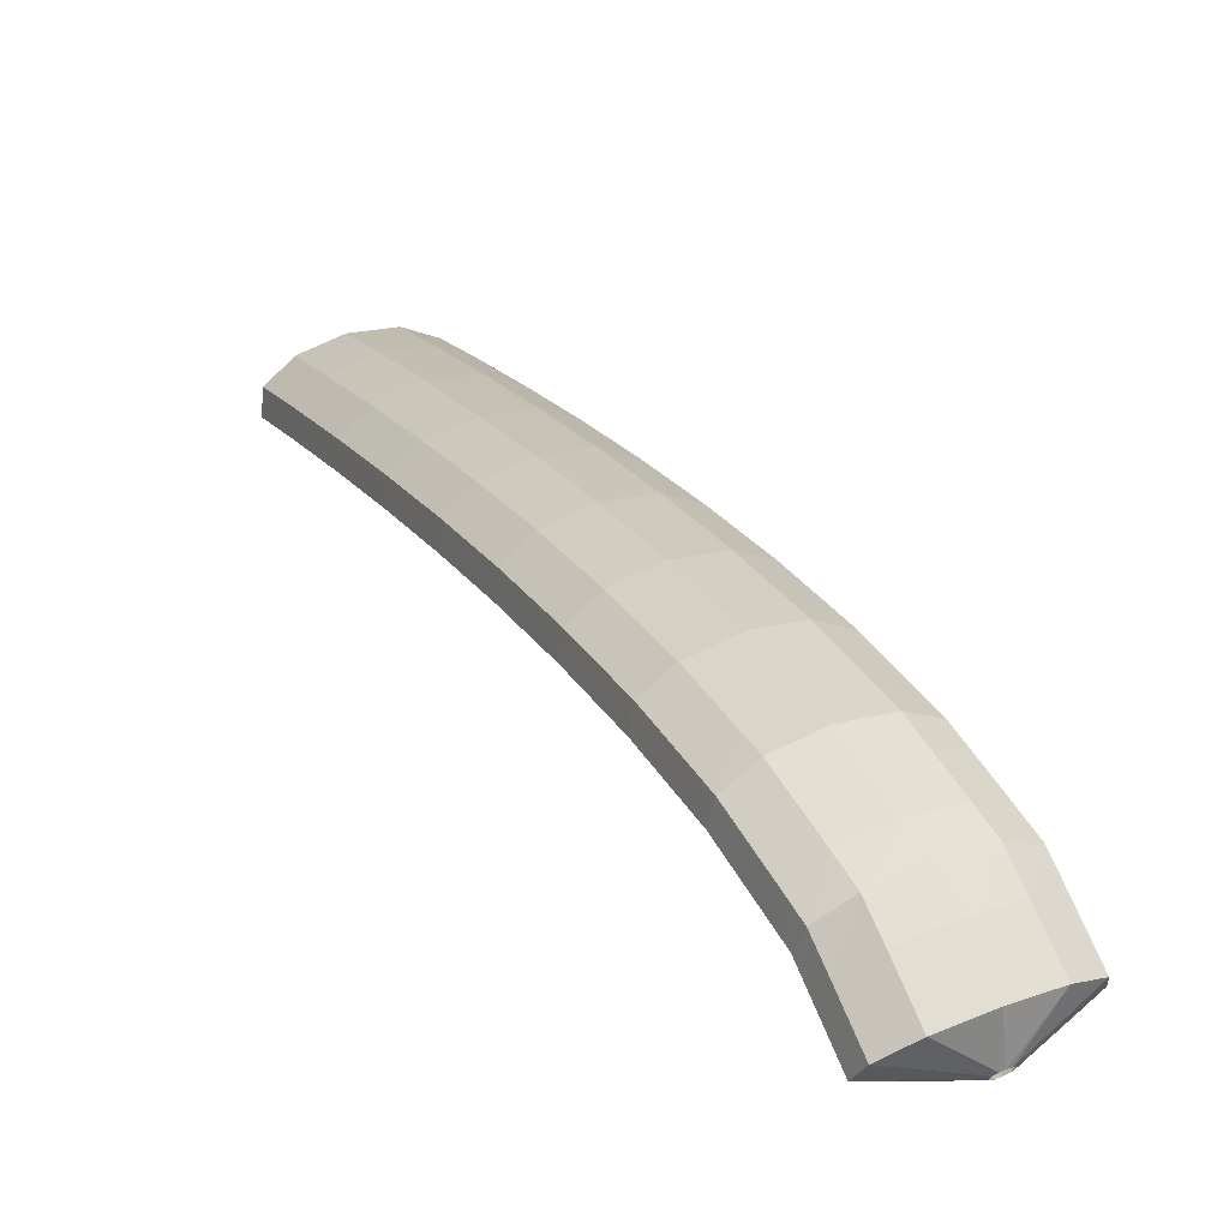
<metadata>
{"format":"obj","ext":"obj","renderer":"f3d","projection":"perspective","resolution":1024,"background":"white","views":[{"elev":34.2,"azim":129.9,"up":"+Z"}]}
</metadata>
<code>
g tube1
v 137 157.8 164.2
v 136.7 157.9 164.2
v 136.5 157.9 164
v 136.4 157.8 163.8
v 136.4 157.6 163.6
v 136.6 157.5 163.4
v 136.9 157.3 163.4
v 137.1 157.3 163.5
v 137.3 157.4 163.7
v 137.3 157.5 164
v 137.2 157.7 164.2
v 137 157.8 164.2
v 137 157.5 166.8
v 134.5 158.5 166.6
v 132.5 158.8 165.8
v 131.8 158.3 164.7
v 132.5 157.2 163.5
v 134.4 155.9 162.7
v 136.9 154.7 162.5
v 139.3 154 163
v 140.7 154.1 164.1
v 140.7 154.9 165.3
v 139.3 156.1 166.3
v 137 157.5 166.8
v 136.5 156.2 167.6
v 133.9 157.2 167.5
v 132 157.5 166.7
v 131.2 157.1 165.5
v 131.9 156 164.4
v 133.9 154.6 163.6
v 136.4 153.4 163.4
v 138.7 152.7 163.9
v 140.1 152.8 164.9
v 140.2 153.6 166.1
v 138.8 154.9 167.1
v 136.5 156.2 167.6
v 135.9 155 168.5
v 133.4 156 168.3
v 131.4 156.3 167.5
v 130.7 155.8 166.4
v 131.4 154.7 165.2
v 133.3 153.4 164.4
v 135.8 152.2 164.2
v 138.2 151.5 164.7
v 139.6 151.6 165.8
v 139.6 152.4 167
v 138.2 153.6 168
v 135.9 155 168.5
v 135.2 153.3 169.6
v 132.7 154.3 169.4
v 130.8 154.8 168.5
v 130.2 154.6 167.2
v 131 153.8 165.9
v 133 152.6 165
v 135.5 151.4 164.8
v 137.8 150.5 165.4
v 139.1 150.4 166.6
v 139 150.9 167.9
v 137.5 152 169
v 135.2 153.3 169.6
v 134.2 151.3 169.9
v 131.8 152.4 169.6
v 130 153.1 168.7
v 129.5 153.2 167.3
v 130.4 152.6 166
v 132.5 151.6 165.1
v 135 150.3 164.9
v 137.2 149.4 165.5
v 138.4 149 166.7
v 138.2 149.2 168.1
v 136.6 150.1 169.3
v 134.2 151.3 169.9
v 133.5 149.8 170
v 131.1 150.9 169.8
v 129.3 151.7 168.8
v 128.8 151.7 167.5
v 129.7 151.2 166.1
v 131.8 150.1 165.2
v 134.3 148.9 165.1
v 136.5 147.9 165.7
v 137.7 147.5 166.9
v 137.5 147.7 168.3
v 135.9 148.6 169.5
v 133.5 149.8 170
v 132.8 148.3 170.2
v 130.4 149.5 170
v 128.6 150.2 169
v 128.1 150.3 167.6
v 129 149.7 166.3
v 131.1 148.6 165.4
v 133.6 147.4 165.2
v 135.8 146.4 165.8
v 137 146 167
v 136.8 146.3 168.5
v 135.2 147.1 169.6
v 132.8 148.3 170.2
v 132.1 146.6 170.4
v 129.6 147.8 170.1
v 127.9 148.6 169.2
v 127.4 148.8 167.8
v 128.4 148.3 166.5
v 130.5 147.3 165.6
v 133 146.1 165.4
v 135.2 145 166
v 136.3 144.5 167.2
v 136.1 144.7 168.6
v 134.5 145.5 169.8
v 132.1 146.6 170.4
v 131.3 145 170.3
v 128.8 146.2 170
v 127.1 147.1 169.1
v 126.7 147.3 167.7
v 127.7 146.9 166.4
v 129.8 146 165.5
v 132.4 144.8 165.3
v 134.5 143.7 165.9
v 135.6 143.1 167.1
v 135.3 143.1 168.5
v 133.7 143.9 169.7
v 131.3 145 170.3
v 130.5 143.5 170.2
v 128.1 144.7 169.9
v 126.4 145.6 169
v 126 145.9 167.6
v 127 145.5 166.3
v 129.1 144.5 165.4
v 131.7 143.3 165.2
v 133.8 142.2 165.8
v 134.9 141.6 167
v 134.6 141.7 168.4
v 133 142.4 169.6
v 130.5 143.5 170.2
v 129.8 142 170.1
v 127.4 143.2 169.8
v 125.7 144.1 168.9
v 125.3 144.4 167.5
v 126.3 144 166.2
v 128.4 143 165.3
v 130.9 141.8 165.1
v 133.1 140.7 165.7
v 134.2 140.1 166.9
v 133.9 140.2 168.3
v 132.2 140.9 169.5
v 129.8 142 170.1
v 129.1 140.4 170
v 126.6 141.7 169.7
v 124.9 142.6 168.8
v 124.6 142.9 167.4
v 125.6 142.5 166.1
v 127.7 141.6 165.2
v 130.3 140.4 165
v 132.4 139.3 165.6
v 133.5 138.6 166.8
v 133.1 138.7 168.2
v 131.5 139.3 169.4
v 129.1 140.4 170
v 128.3 138.9 169.7
v 125.9 140.1 169.5
v 124.2 141.1 168.6
v 123.9 141.5 167.2
v 124.9 141.1 165.9
v 127 140.2 165
v 129.6 139 164.8
v 131.7 137.9 165.4
v 132.8 137.2 166.6
v 132.4 137.1 168
v 130.7 137.8 169.2
v 128.3 138.9 169.7
v 127.6 137.4 169.5
v 125.1 138.6 169.3
v 123.5 139.6 168.4
v 123.1 140 167
v 124.2 139.7 165.7
v 126.3 138.8 164.8
v 128.9 137.5 164.6
v 131 136.4 165.2
v 132 135.7 166.4
v 131.7 135.7 167.8
v 130 136.3 169
v 127.6 137.4 169.5
v 126.9 136 169.3
v 124.4 137.2 169.1
v 122.8 138.1 168.1
v 122.4 138.5 166.8
v 123.5 138.2 165.4
v 125.6 137.3 164.5
v 128.1 136.1 164.4
v 130.3 134.9 165
v 131.3 134.2 166.2
v 131 134.2 167.6
v 129.3 134.8 168.7
v 126.9 136 169.3
v 126.1 134.4 169.1
v 123.7 135.7 168.8
v 122 136.6 167.9
v 121.7 137.1 166.6
v 122.8 136.8 165.2
v 124.9 135.9 164.3
v 127.4 134.7 164.2
v 129.6 133.5 164.8
v 130.6 132.8 165.9
v 130.2 132.7 167.3
v 128.5 133.3 168.5
v 126.1 134.4 169.1
v 125.4 132.9 168.7
v 122.9 134.2 168.5
v 121.3 135.2 167.6
v 121 135.6 166.2
v 122.1 135.3 164.9
v 124.2 134.5 164
v 126.8 133.3 163.9
v 128.9 132.1 164.5
v 129.9 131.3 165.6
v 129.5 131.2 167
v 127.8 131.8 168.2
v 125.4 132.9 168.7
v 124.6 131.5 168.4
v 122.2 132.7 168.2
v 120.6 133.7 167.3
v 120.3 134.1 165.9
v 121.3 133.9 164.6
v 123.5 133 163.7
v 126 131.8 163.6
v 128.2 130.6 164.2
v 129.2 129.9 165.3
v 128.8 129.8 166.7
v 127.1 130.4 167.9
v 124.6 131.5 168.4
v 123.9 130 168.1
v 121.5 131.2 167.9
v 119.9 132.3 167
v 119.5 132.7 165.6
v 120.6 132.4 164.3
v 122.8 131.6 163.4
v 125.3 130.3 163.2
v 127.4 129.2 163.8
v 128.5 128.4 165
v 128.1 128.3 166.4
v 126.4 128.9 167.6
v 123.9 130 168.1
v 123.2 128.5 167.8
v 120.8 129.8 167.6
v 119.1 130.8 166.7
v 118.8 131.2 165.3
v 119.9 131 164
v 122.1 130.1 163.1
v 124.6 128.9 162.9
v 126.7 127.7 163.5
v 127.7 127 164.7
v 127.3 126.9 166.1
v 125.6 127.4 167.3
v 123.2 128.5 167.8
v 122.5 127 167.5
v 120 128.3 167.2
v 118.4 129.3 166.3
v 118.1 129.8 165
v 119.2 129.6 163.7
v 121.4 128.7 162.8
v 123.9 127.5 162.6
v 126 126.3 163.2
v 127 125.5 164.4
v 126.6 125.4 165.8
v 124.9 126 166.9
v 122.5 127 167.5
v 121.7 125.6 167.1
v 119.3 126.8 166.9
v 117.7 127.9 165.9
v 117.4 128.4 164.6
v 118.5 128.1 163.3
v 120.7 127.3 162.4
v 123.2 126.1 162.2
v 125.3 124.9 162.8
v 126.3 124.1 164
v 125.9 124 165.4
v 124.2 124.5 166.5
v 121.7 125.6 167.1
v 121 124.1 166.7
v 118.6 125.4 166.5
v 117 126.4 165.6
v 116.7 126.9 164.3
v 117.8 126.7 162.9
v 120 125.8 162
v 122.5 124.6 161.9
v 124.6 123.4 162.5
v 125.6 122.6 163.7
v 125.2 122.5 165
v 123.5 123.1 166.2
v 121 124.1 166.7
v 120.3 122.7 166.4
v 117.9 123.9 166.1
v 116.3 125 165.2
v 116 125.5 163.9
v 117.1 125.3 162.6
v 119.2 124.4 161.7
v 121.8 123.2 161.5
v 123.9 122 162.1
v 124.9 121.2 163.3
v 124.4 121.1 164.7
v 122.7 121.6 165.8
v 120.3 122.7 166.4
v 119.6 121.2 166
v 117.1 122.5 165.7
v 115.5 123.5 164.8
v 115.3 124 163.5
v 116.4 123.9 162.2
v 118.5 123 161.3
v 121.1 121.8 161.1
v 123.2 120.6 161.7
v 124.2 119.8 162.9
v 123.7 119.6 164.3
v 122 120.1 165.4
v 119.6 121.2 166
v 118.8 119.8 165.6
v 116.4 121 165.3
v 114.8 122.1 164.4
v 114.5 122.6 163.1
v 115.7 122.4 161.8
v 117.8 121.6 160.9
v 120.4 120.4 160.7
v 122.5 119.2 161.3
v 123.4 118.3 162.5
v 123 118.2 163.9
v 121.3 118.7 165
v 118.8 119.8 165.6
v 118.1 118.3 165.2
v 115.7 119.6 164.9
v 114.1 120.7 164
v 113.8 121.2 162.7
v 114.9 121 161.4
v 117.1 120.2 160.5
v 119.7 118.9 160.3
v 121.7 117.7 160.9
v 122.7 116.9 162.1
v 122.3 116.7 163.5
v 120.6 117.3 164.6
v 118.1 118.3 165.2
v 117.4 116.9 164.7
v 115 118.2 164.5
v 113.4 119.2 163.6
v 113.1 119.7 162.3
v 114.2 119.6 161
v 116.4 118.7 160.1
v 118.9 117.5 159.9
v 121 116.3 160.5
v 122 115.5 161.7
v 121.6 115.3 163.1
v 119.9 115.8 164.2
v 117.4 116.9 164.7
v 116.7 115.4 164.3
v 114.3 116.7 164.1
v 112.7 117.8 163.2
v 112.4 118.3 161.9
v 113.5 118.2 160.6
v 115.7 117.3 159.7
v 118.2 116.1 159.5
v 120.3 114.9 160.1
v 121.3 114.1 161.3
v 120.9 113.9 162.6
v 119.1 114.4 163.8
v 116.7 115.4 164.3
v 116 114 163.9
v 113.6 115.3 163.7
v 112 116.4 162.7
v 111.7 116.9 161.4
v 112.8 116.7 160.1
v 115 115.9 159.2
v 117.5 114.7 159.1
v 119.6 113.5 159.7
v 120.6 112.6 160.8
v 120.2 112.4 162.2
v 118.4 113 163.3
v 116 114 163.9
v 115.3 112.6 163.4
v 112.8 113.9 163.2
v 111.3 114.9 162.3
v 111 115.5 161
v 112.1 115.3 159.7
v 114.3 114.5 158.8
v 116.8 113.3 158.6
v 118.9 112 159.2
v 119.9 111.2 160.4
v 119.4 111 161.8
v 117.7 111.5 162.9
v 115.3 112.6 163.4
v 114.5 111.1 163
v 112.1 112.4 162.8
v 110.5 113.5 161.9
v 110.3 114.1 160.6
v 111.4 113.9 159.3
v 113.6 113.1 158.4
v 116.1 111.9 158.2
v 118.2 110.6 158.8
v 119.2 109.8 160
v 118.7 109.6 161.3
v 117 110.1 162.5
v 114.5 111.1 163
v 113.8 109.7 162.5
v 111.4 111 162.3
v 109.8 112.1 161.4
v 109.6 112.6 160.1
v 110.7 112.5 158.8
v 112.9 111.7 157.9
v 115.4 110.5 157.8
v 117.5 109.2 158.3
v 118.5 108.4 159.5
v 118 108.2 160.9
v 116.3 108.7 162
v 113.8 109.7 162.5
v 113.1 108.3 162.1
v 110.7 109.6 161.9
v 109.1 110.7 161
v 108.8 111.2 159.6
v 110 111.1 158.3
v 112.2 110.3 157.5
v 114.7 109 157.3
v 116.8 107.8 157.9
v 117.7 106.9 159
v 117.3 106.7 160.4
v 115.6 107.2 161.5
v 113.1 108.3 162.1
v 112.4 106.9 161.6
v 110 108.2 161.4
v 108.4 109.2 160.5
v 108.1 109.8 159.2
v 109.3 109.6 157.9
v 111.5 108.8 157
v 114 107.6 156.8
v 116.1 106.4 157.4
v 117 105.5 158.6
v 116.6 105.3 159.9
v 114.9 105.8 161.1
v 112.4 106.9 161.6
v 111.7 105.4 161.2
v 109.3 106.7 160.9
v 107.7 107.8 160
v 107.4 108.4 158.7
v 108.6 108.2 157.4
v 110.8 107.4 156.6
v 113.3 106.2 156.4
v 115.4 105 157
v 116.3 104.1 158.1
v 115.9 103.9 159.5
v 114.1 104.4 160.6
v 111.7 105.4 161.2
v 111 104 160.7
v 108.6 105.3 160.5
v 107 106.4 159.6
v 106.7 107 158.2
v 107.9 106.8 157
v 110 106 156.1
v 112.6 104.8 155.9
v 114.7 103.6 156.5
v 115.6 102.7 157.6
v 115.2 102.5 159
v 113.4 103 160.1
v 111 104 160.7
v 110.2 102.6 160.2
v 107.8 103.9 160
v 106.3 105 159.1
v 106 105.6 157.8
v 107.1 105.4 156.5
v 109.3 104.6 155.6
v 111.9 103.4 155.4
v 114 102.2 156
v 114.9 101.3 157.2
v 114.4 101.1 158.5
v 112.7 101.6 159.7
v 110.2 102.6 160.2
v 109.5 101.2 159.7
v 107.1 102.5 159.5
v 105.6 103.6 158.6
v 105.3 104.1 157.3
v 106.4 104 156
v 108.6 103.2 155.1
v 111.2 102 155
v 113.2 100.8 155.5
v 114.2 99.88 156.7
v 113.7 99.65 158
v 112 100.1 159.2
v 109.5 101.2 159.7
v 109 100.4 157.3
v 108.7 100.5 157.3
v 108.6 100.6 157.1
v 108.6 100.7 156.8
v 108.7 100.8 156.6
v 108.9 100.7 156.4
v 109.2 100.6 156.4
v 109.4 100.4 156.5
v 109.5 100.3 156.8
v 109.4 100.2 157
v 109.2 100.3 157.2
v 109 100.4 157.3
f 1 2 14
f 14 13 1
f 2 3 15
f 15 14 2
f 3 4 16
f 16 15 3
f 4 5 17
f 17 16 4
f 5 6 18
f 18 17 5
f 6 7 19
f 19 18 6
f 7 8 20
f 20 19 7
f 8 9 21
f 21 20 8
f 9 10 22
f 22 21 9
f 10 11 23
f 23 22 10
f 11 12 24
f 24 23 11
f 13 14 26
f 26 25 13
f 14 15 27
f 27 26 14
f 15 16 28
f 28 27 15
f 16 17 29
f 29 28 16
f 17 18 30
f 30 29 17
f 18 19 31
f 31 30 18
f 19 20 32
f 32 31 19
f 20 21 33
f 33 32 20
f 21 22 34
f 34 33 21
f 22 23 35
f 35 34 22
f 23 24 36
f 36 35 23
f 25 26 38
f 38 37 25
f 26 27 39
f 39 38 26
f 27 28 40
f 40 39 27
f 28 29 41
f 41 40 28
f 29 30 42
f 42 41 29
f 30 31 43
f 43 42 30
f 31 32 44
f 44 43 31
f 32 33 45
f 45 44 32
f 33 34 46
f 46 45 33
f 34 35 47
f 47 46 34
f 35 36 48
f 48 47 35
f 37 38 50
f 50 49 37
f 38 39 51
f 51 50 38
f 39 40 52
f 52 51 39
f 40 41 53
f 53 52 40
f 41 42 54
f 54 53 41
f 42 43 55
f 55 54 42
f 43 44 56
f 56 55 43
f 44 45 57
f 57 56 44
f 45 46 58
f 58 57 45
f 46 47 59
f 59 58 46
f 47 48 60
f 60 59 47
f 49 50 62
f 62 61 49
f 50 51 63
f 63 62 50
f 51 52 64
f 64 63 51
f 52 53 65
f 65 64 52
f 53 54 66
f 66 65 53
f 54 55 67
f 67 66 54
f 55 56 68
f 68 67 55
f 56 57 69
f 69 68 56
f 57 58 70
f 70 69 57
f 58 59 71
f 71 70 58
f 59 60 72
f 72 71 59
f 61 62 74
f 74 73 61
f 62 63 75
f 75 74 62
f 63 64 76
f 76 75 63
f 64 65 77
f 77 76 64
f 65 66 78
f 78 77 65
f 66 67 79
f 79 78 66
f 67 68 80
f 80 79 67
f 68 69 81
f 81 80 68
f 69 70 82
f 82 81 69
f 70 71 83
f 83 82 70
f 71 72 84
f 84 83 71
f 73 74 86
f 86 85 73
f 74 75 87
f 87 86 74
f 75 76 88
f 88 87 75
f 76 77 89
f 89 88 76
f 77 78 90
f 90 89 77
f 78 79 91
f 91 90 78
f 79 80 92
f 92 91 79
f 80 81 93
f 93 92 80
f 81 82 94
f 94 93 81
f 82 83 95
f 95 94 82
f 83 84 96
f 96 95 83
f 85 86 98
f 98 97 85
f 86 87 99
f 99 98 86
f 87 88 100
f 100 99 87
f 88 89 101
f 101 100 88
f 89 90 102
f 102 101 89
f 90 91 103
f 103 102 90
f 91 92 104
f 104 103 91
f 92 93 105
f 105 104 92
f 93 94 106
f 106 105 93
f 94 95 107
f 107 106 94
f 95 96 108
f 108 107 95
f 97 98 110
f 110 109 97
f 98 99 111
f 111 110 98
f 99 100 112
f 112 111 99
f 100 101 113
f 113 112 100
f 101 102 114
f 114 113 101
f 102 103 115
f 115 114 102
f 103 104 116
f 116 115 103
f 104 105 117
f 117 116 104
f 105 106 118
f 118 117 105
f 106 107 119
f 119 118 106
f 107 108 120
f 120 119 107
f 109 110 122
f 122 121 109
f 110 111 123
f 123 122 110
f 111 112 124
f 124 123 111
f 112 113 125
f 125 124 112
f 113 114 126
f 126 125 113
f 114 115 127
f 127 126 114
f 115 116 128
f 128 127 115
f 116 117 129
f 129 128 116
f 117 118 130
f 130 129 117
f 118 119 131
f 131 130 118
f 119 120 132
f 132 131 119
f 121 122 134
f 134 133 121
f 122 123 135
f 135 134 122
f 123 124 136
f 136 135 123
f 124 125 137
f 137 136 124
f 125 126 138
f 138 137 125
f 126 127 139
f 139 138 126
f 127 128 140
f 140 139 127
f 128 129 141
f 141 140 128
f 129 130 142
f 142 141 129
f 130 131 143
f 143 142 130
f 131 132 144
f 144 143 131
f 133 134 146
f 146 145 133
f 134 135 147
f 147 146 134
f 135 136 148
f 148 147 135
f 136 137 149
f 149 148 136
f 137 138 150
f 150 149 137
f 138 139 151
f 151 150 138
f 139 140 152
f 152 151 139
f 140 141 153
f 153 152 140
f 141 142 154
f 154 153 141
f 142 143 155
f 155 154 142
f 143 144 156
f 156 155 143
f 145 146 158
f 158 157 145
f 146 147 159
f 159 158 146
f 147 148 160
f 160 159 147
f 148 149 161
f 161 160 148
f 149 150 162
f 162 161 149
f 150 151 163
f 163 162 150
f 151 152 164
f 164 163 151
f 152 153 165
f 165 164 152
f 153 154 166
f 166 165 153
f 154 155 167
f 167 166 154
f 155 156 168
f 168 167 155
f 157 158 170
f 170 169 157
f 158 159 171
f 171 170 158
f 159 160 172
f 172 171 159
f 160 161 173
f 173 172 160
f 161 162 174
f 174 173 161
f 162 163 175
f 175 174 162
f 163 164 176
f 176 175 163
f 164 165 177
f 177 176 164
f 165 166 178
f 178 177 165
f 166 167 179
f 179 178 166
f 167 168 180
f 180 179 167
f 169 170 182
f 182 181 169
f 170 171 183
f 183 182 170
f 171 172 184
f 184 183 171
f 172 173 185
f 185 184 172
f 173 174 186
f 186 185 173
f 174 175 187
f 187 186 174
f 175 176 188
f 188 187 175
f 176 177 189
f 189 188 176
f 177 178 190
f 190 189 177
f 178 179 191
f 191 190 178
f 179 180 192
f 192 191 179
f 181 182 194
f 194 193 181
f 182 183 195
f 195 194 182
f 183 184 196
f 196 195 183
f 184 185 197
f 197 196 184
f 185 186 198
f 198 197 185
f 186 187 199
f 199 198 186
f 187 188 200
f 200 199 187
f 188 189 201
f 201 200 188
f 189 190 202
f 202 201 189
f 190 191 203
f 203 202 190
f 191 192 204
f 204 203 191
f 193 194 206
f 206 205 193
f 194 195 207
f 207 206 194
f 195 196 208
f 208 207 195
f 196 197 209
f 209 208 196
f 197 198 210
f 210 209 197
f 198 199 211
f 211 210 198
f 199 200 212
f 212 211 199
f 200 201 213
f 213 212 200
f 201 202 214
f 214 213 201
f 202 203 215
f 215 214 202
f 203 204 216
f 216 215 203
f 205 206 218
f 218 217 205
f 206 207 219
f 219 218 206
f 207 208 220
f 220 219 207
f 208 209 221
f 221 220 208
f 209 210 222
f 222 221 209
f 210 211 223
f 223 222 210
f 211 212 224
f 224 223 211
f 212 213 225
f 225 224 212
f 213 214 226
f 226 225 213
f 214 215 227
f 227 226 214
f 215 216 228
f 228 227 215
f 217 218 230
f 230 229 217
f 218 219 231
f 231 230 218
f 219 220 232
f 232 231 219
f 220 221 233
f 233 232 220
f 221 222 234
f 234 233 221
f 222 223 235
f 235 234 222
f 223 224 236
f 236 235 223
f 224 225 237
f 237 236 224
f 225 226 238
f 238 237 225
f 226 227 239
f 239 238 226
f 227 228 240
f 240 239 227
f 229 230 242
f 242 241 229
f 230 231 243
f 243 242 230
f 231 232 244
f 244 243 231
f 232 233 245
f 245 244 232
f 233 234 246
f 246 245 233
f 234 235 247
f 247 246 234
f 235 236 248
f 248 247 235
f 236 237 249
f 249 248 236
f 237 238 250
f 250 249 237
f 238 239 251
f 251 250 238
f 239 240 252
f 252 251 239
f 241 242 254
f 254 253 241
f 242 243 255
f 255 254 242
f 243 244 256
f 256 255 243
f 244 245 257
f 257 256 244
f 245 246 258
f 258 257 245
f 246 247 259
f 259 258 246
f 247 248 260
f 260 259 247
f 248 249 261
f 261 260 248
f 249 250 262
f 262 261 249
f 250 251 263
f 263 262 250
f 251 252 264
f 264 263 251
f 253 254 266
f 266 265 253
f 254 255 267
f 267 266 254
f 255 256 268
f 268 267 255
f 256 257 269
f 269 268 256
f 257 258 270
f 270 269 257
f 258 259 271
f 271 270 258
f 259 260 272
f 272 271 259
f 260 261 273
f 273 272 260
f 261 262 274
f 274 273 261
f 262 263 275
f 275 274 262
f 263 264 276
f 276 275 263
f 265 266 278
f 278 277 265
f 266 267 279
f 279 278 266
f 267 268 280
f 280 279 267
f 268 269 281
f 281 280 268
f 269 270 282
f 282 281 269
f 270 271 283
f 283 282 270
f 271 272 284
f 284 283 271
f 272 273 285
f 285 284 272
f 273 274 286
f 286 285 273
f 274 275 287
f 287 286 274
f 275 276 288
f 288 287 275
f 277 278 290
f 290 289 277
f 278 279 291
f 291 290 278
f 279 280 292
f 292 291 279
f 280 281 293
f 293 292 280
f 281 282 294
f 294 293 281
f 282 283 295
f 295 294 282
f 283 284 296
f 296 295 283
f 284 285 297
f 297 296 284
f 285 286 298
f 298 297 285
f 286 287 299
f 299 298 286
f 287 288 300
f 300 299 287
f 289 290 302
f 302 301 289
f 290 291 303
f 303 302 290
f 291 292 304
f 304 303 291
f 292 293 305
f 305 304 292
f 293 294 306
f 306 305 293
f 294 295 307
f 307 306 294
f 295 296 308
f 308 307 295
f 296 297 309
f 309 308 296
f 297 298 310
f 310 309 297
f 298 299 311
f 311 310 298
f 299 300 312
f 312 311 299
f 301 302 314
f 314 313 301
f 302 303 315
f 315 314 302
f 303 304 316
f 316 315 303
f 304 305 317
f 317 316 304
f 305 306 318
f 318 317 305
f 306 307 319
f 319 318 306
f 307 308 320
f 320 319 307
f 308 309 321
f 321 320 308
f 309 310 322
f 322 321 309
f 310 311 323
f 323 322 310
f 311 312 324
f 324 323 311
f 313 314 326
f 326 325 313
f 314 315 327
f 327 326 314
f 315 316 328
f 328 327 315
f 316 317 329
f 329 328 316
f 317 318 330
f 330 329 317
f 318 319 331
f 331 330 318
f 319 320 332
f 332 331 319
f 320 321 333
f 333 332 320
f 321 322 334
f 334 333 321
f 322 323 335
f 335 334 322
f 323 324 336
f 336 335 323
f 325 326 338
f 338 337 325
f 326 327 339
f 339 338 326
f 327 328 340
f 340 339 327
f 328 329 341
f 341 340 328
f 329 330 342
f 342 341 329
f 330 331 343
f 343 342 330
f 331 332 344
f 344 343 331
f 332 333 345
f 345 344 332
f 333 334 346
f 346 345 333
f 334 335 347
f 347 346 334
f 335 336 348
f 348 347 335
f 337 338 350
f 350 349 337
f 338 339 351
f 351 350 338
f 339 340 352
f 352 351 339
f 340 341 353
f 353 352 340
f 341 342 354
f 354 353 341
f 342 343 355
f 355 354 342
f 343 344 356
f 356 355 343
f 344 345 357
f 357 356 344
f 345 346 358
f 358 357 345
f 346 347 359
f 359 358 346
f 347 348 360
f 360 359 347
f 349 350 362
f 362 361 349
f 350 351 363
f 363 362 350
f 351 352 364
f 364 363 351
f 352 353 365
f 365 364 352
f 353 354 366
f 366 365 353
f 354 355 367
f 367 366 354
f 355 356 368
f 368 367 355
f 356 357 369
f 369 368 356
f 357 358 370
f 370 369 357
f 358 359 371
f 371 370 358
f 359 360 372
f 372 371 359
f 361 362 374
f 374 373 361
f 362 363 375
f 375 374 362
f 363 364 376
f 376 375 363
f 364 365 377
f 377 376 364
f 365 366 378
f 378 377 365
f 366 367 379
f 379 378 366
f 367 368 380
f 380 379 367
f 368 369 381
f 381 380 368
f 369 370 382
f 382 381 369
f 370 371 383
f 383 382 370
f 371 372 384
f 384 383 371
f 373 374 386
f 386 385 373
f 374 375 387
f 387 386 374
f 375 376 388
f 388 387 375
f 376 377 389
f 389 388 376
f 377 378 390
f 390 389 377
f 378 379 391
f 391 390 378
f 379 380 392
f 392 391 379
f 380 381 393
f 393 392 380
f 381 382 394
f 394 393 381
f 382 383 395
f 395 394 382
f 383 384 396
f 396 395 383
f 385 386 398
f 398 397 385
f 386 387 399
f 399 398 386
f 387 388 400
f 400 399 387
f 388 389 401
f 401 400 388
f 389 390 402
f 402 401 389
f 390 391 403
f 403 402 390
f 391 392 404
f 404 403 391
f 392 393 405
f 405 404 392
f 393 394 406
f 406 405 393
f 394 395 407
f 407 406 394
f 395 396 408
f 408 407 395
f 397 398 410
f 410 409 397
f 398 399 411
f 411 410 398
f 399 400 412
f 412 411 399
f 400 401 413
f 413 412 400
f 401 402 414
f 414 413 401
f 402 403 415
f 415 414 402
f 403 404 416
f 416 415 403
f 404 405 417
f 417 416 404
f 405 406 418
f 418 417 405
f 406 407 419
f 419 418 406
f 407 408 420
f 420 419 407
f 409 410 422
f 422 421 409
f 410 411 423
f 423 422 410
f 411 412 424
f 424 423 411
f 412 413 425
f 425 424 412
f 413 414 426
f 426 425 413
f 414 415 427
f 427 426 414
f 415 416 428
f 428 427 415
f 416 417 429
f 429 428 416
f 417 418 430
f 430 429 417
f 418 419 431
f 431 430 418
f 419 420 432
f 432 431 419
f 421 422 434
f 434 433 421
f 422 423 435
f 435 434 422
f 423 424 436
f 436 435 423
f 424 425 437
f 437 436 424
f 425 426 438
f 438 437 425
f 426 427 439
f 439 438 426
f 427 428 440
f 440 439 427
f 428 429 441
f 441 440 428
f 429 430 442
f 442 441 429
f 430 431 443
f 443 442 430
f 431 432 444
f 444 443 431
f 433 434 446
f 446 445 433
f 434 435 447
f 447 446 434
f 435 436 448
f 448 447 435
f 436 437 449
f 449 448 436
f 437 438 450
f 450 449 437
f 438 439 451
f 451 450 438
f 439 440 452
f 452 451 439
f 440 441 453
f 453 452 440
f 441 442 454
f 454 453 441
f 442 443 455
f 455 454 442
f 443 444 456
f 456 455 443
f 445 446 458
f 458 457 445
f 446 447 459
f 459 458 446
f 447 448 460
f 460 459 447
f 448 449 461
f 461 460 448
f 449 450 462
f 462 461 449
f 450 451 463
f 463 462 450
f 451 452 464
f 464 463 451
f 452 453 465
f 465 464 452
f 453 454 466
f 466 465 453
f 454 455 467
f 467 466 454
f 455 456 468
f 468 467 455
f 457 458 470
f 470 469 457
f 458 459 471
f 471 470 458
f 459 460 472
f 472 471 459
f 460 461 473
f 473 472 460
f 461 462 474
f 474 473 461
f 462 463 475
f 475 474 462
f 463 464 476
f 476 475 463
f 464 465 477
f 477 476 464
f 465 466 478
f 478 477 465
f 466 467 479
f 479 478 466
f 467 468 480
f 480 479 467
f 469 470 482
f 482 481 469
f 470 471 483
f 483 482 470
f 471 472 484
f 484 483 471
f 472 473 485
f 485 484 472
f 473 474 486
f 486 485 473
f 474 475 487
f 487 486 474
f 475 476 488
f 488 487 475
f 476 477 489
f 489 488 476
f 477 478 490
f 490 489 477
f 478 479 491
f 491 490 478
f 479 480 492
f 492 491 479
g

</code>
